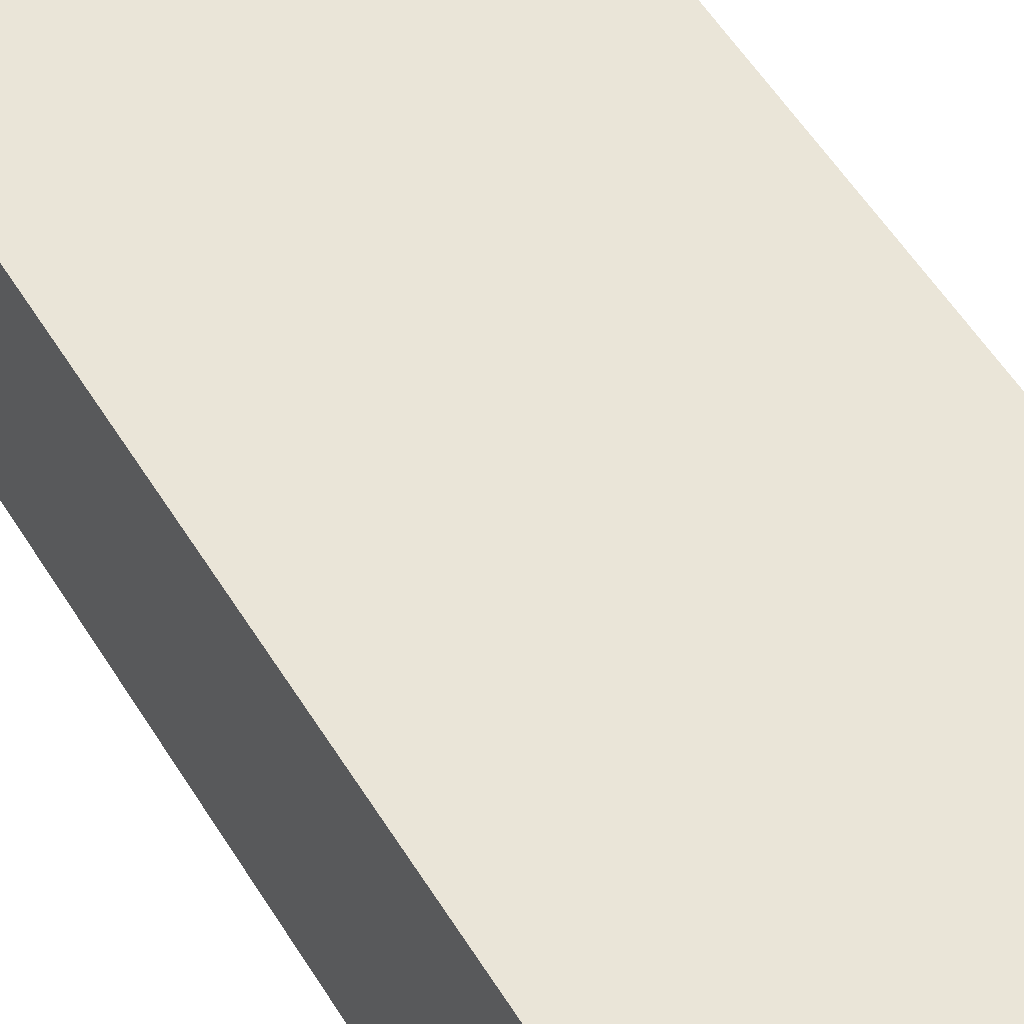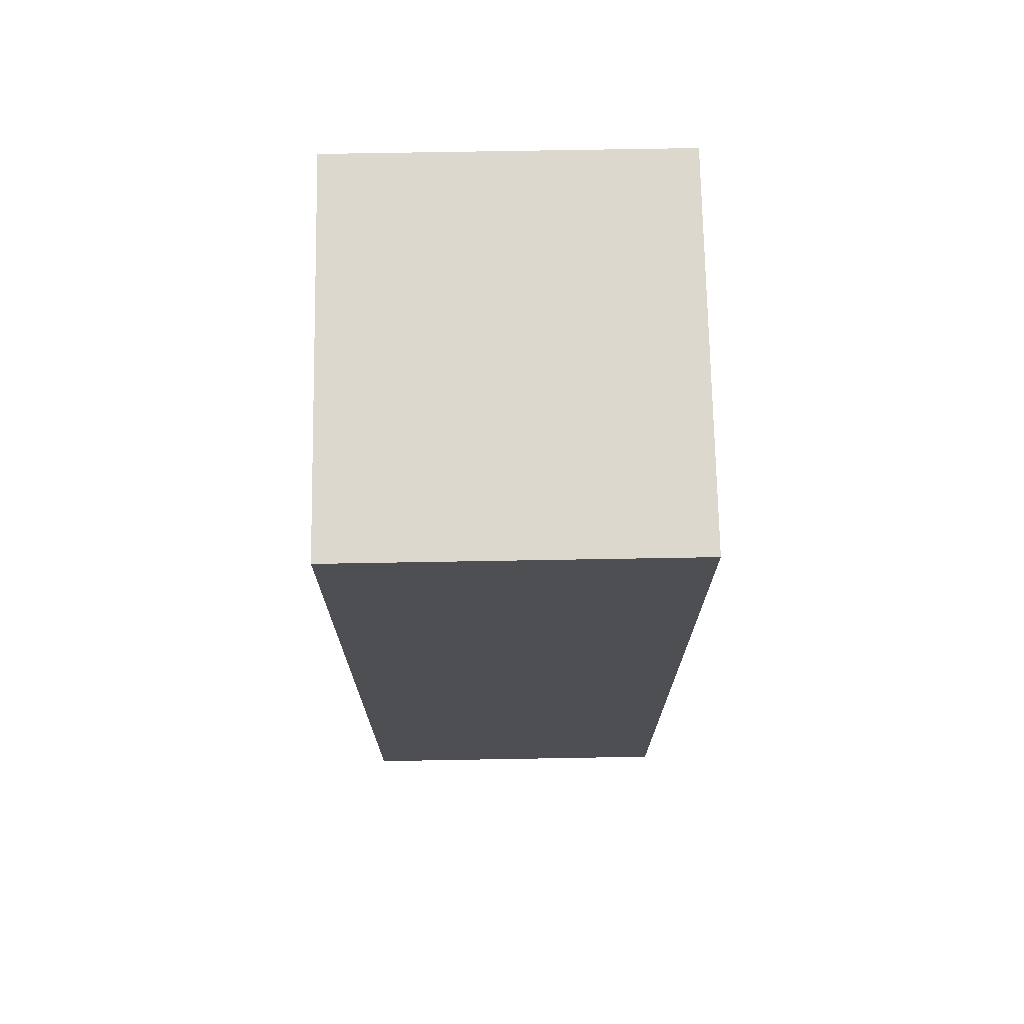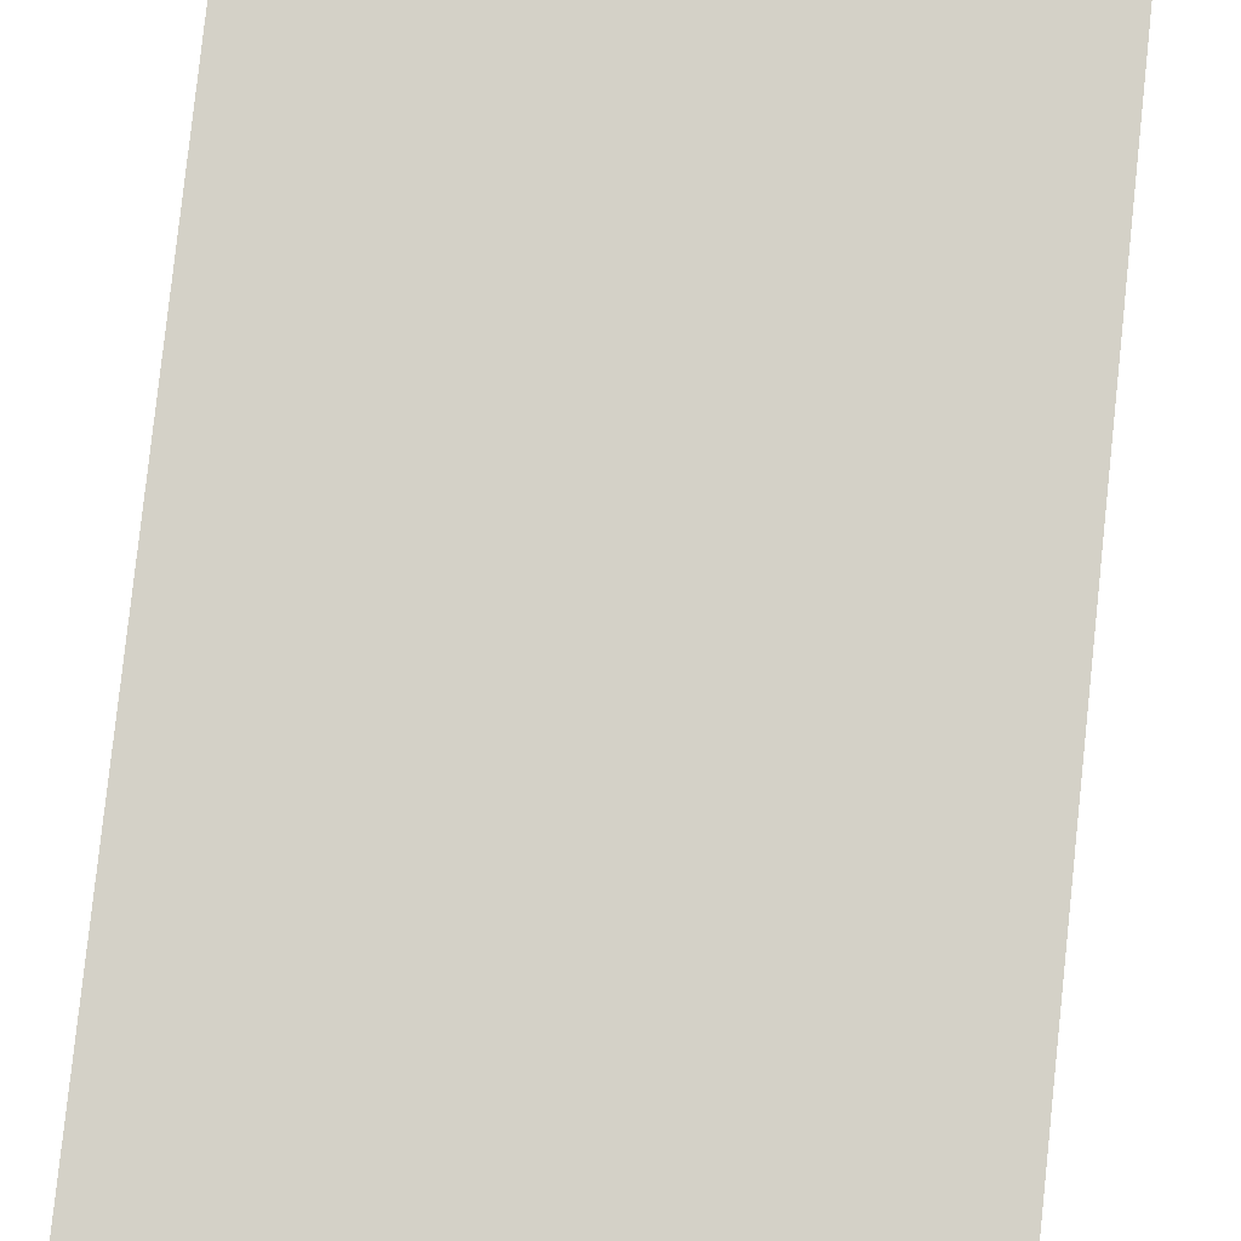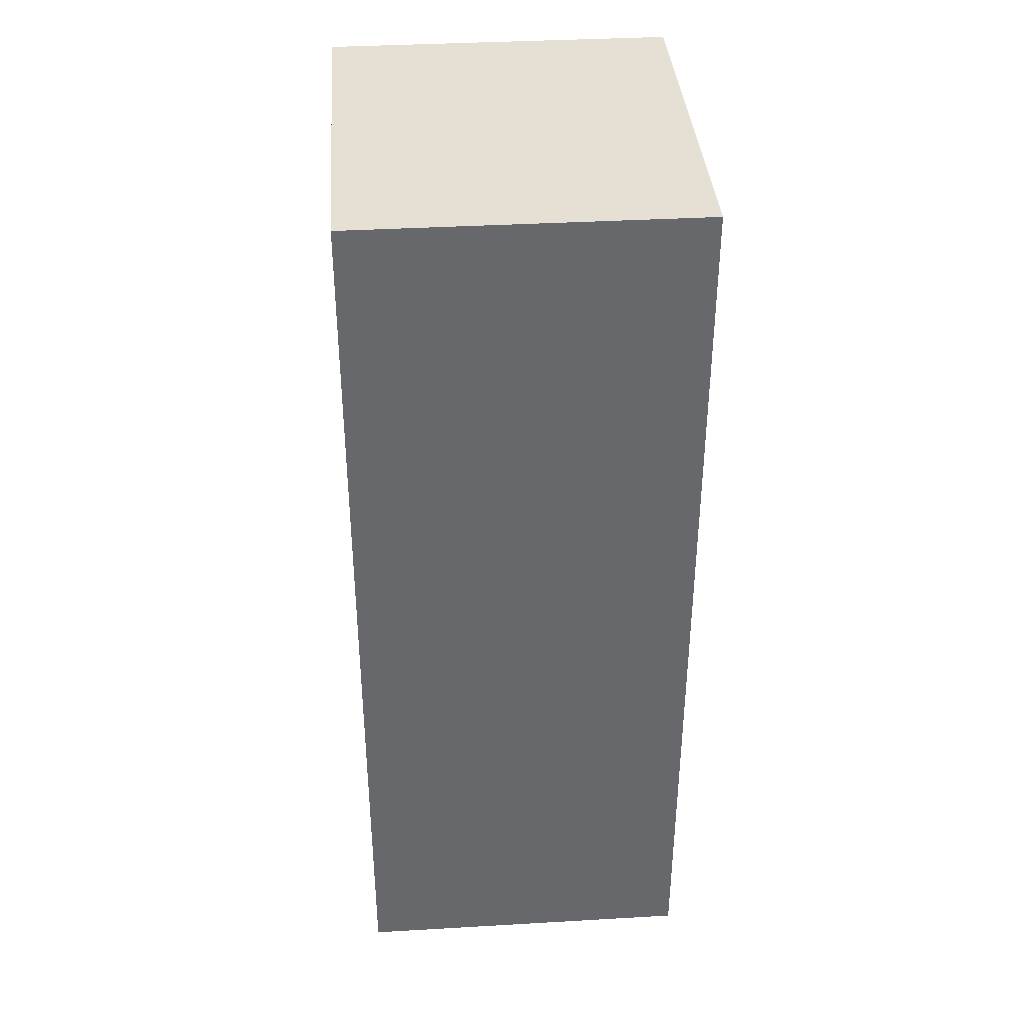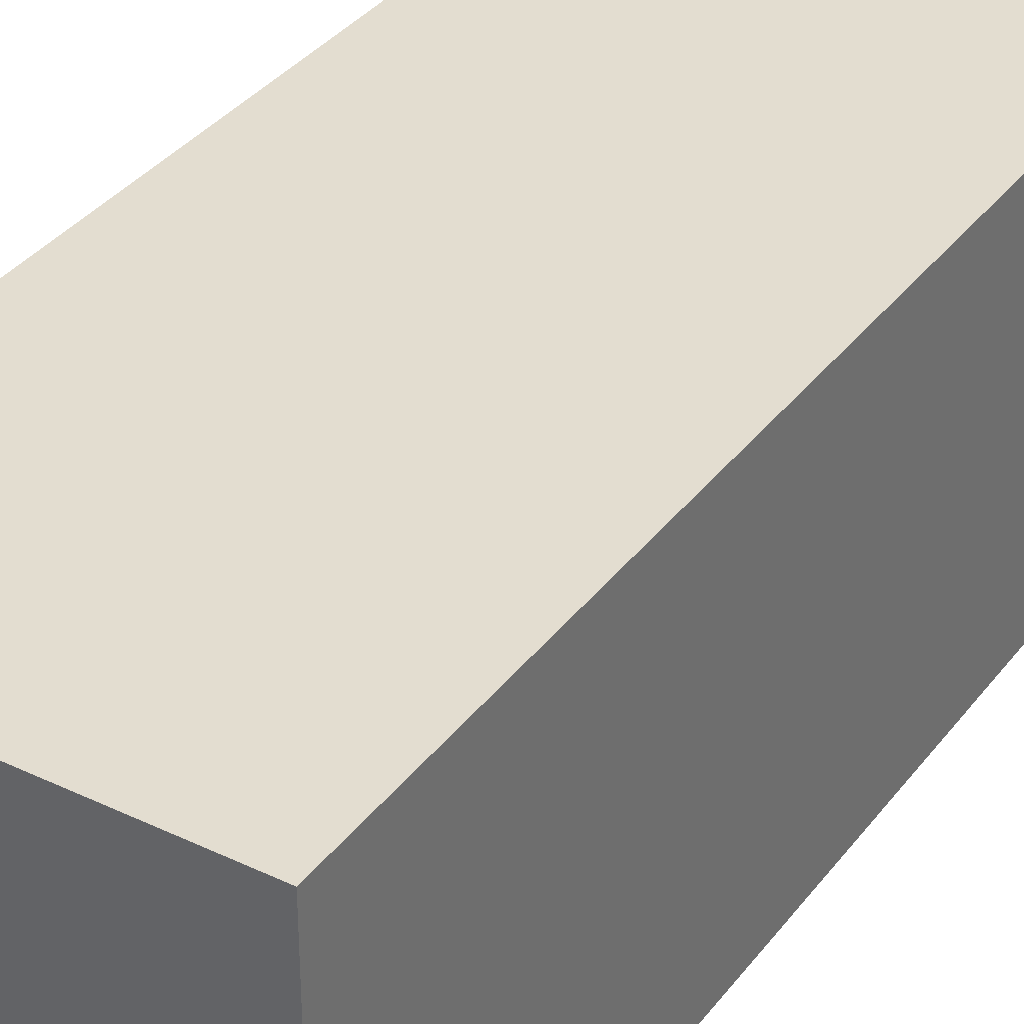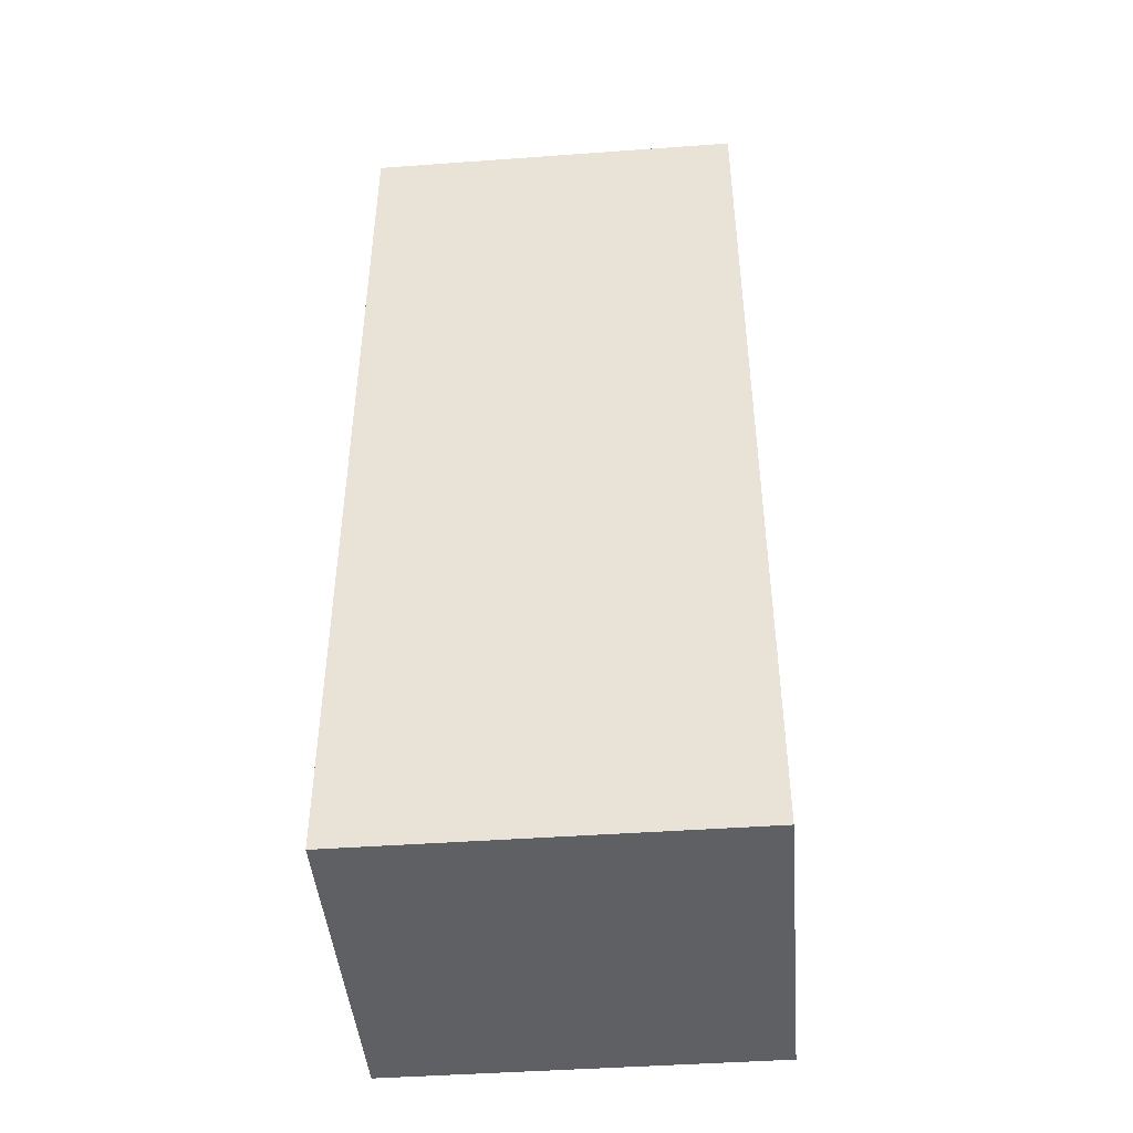
<metadata>
{"format":"obj","ext":"obj","renderer":"f3d","projection":"perspective","resolution":1024,"background":"white","views":[{"elev":59.3,"azim":-32.4,"up":"+Y"},{"elev":72.3,"azim":89.0,"up":"+Z"},{"elev":79.8,"azim":-173.9,"up":"+Y"},{"elev":37.9,"azim":-94.2,"up":"+Z"},{"elev":35.5,"azim":-147.9,"up":"+Y"},{"elev":-44.7,"azim":4.8,"up":"+Z"}]}
</metadata>
<code>
g fcbg_crystalcityforest_001_container_02
v -1.912 -2.289e-05 4.659
v 1.912 -2.289e-05 4.659
v 1.912 -2.289e-05 -4.659
v -1.912 -2.289e-05 -4.659
v -1.912 3.421 4.659
v -1.912 3.421 -4.659
v 1.912 3.421 -4.659
v 1.912 3.421 4.659
v -1.912 -2.289e-05 4.659
v -1.912 3.421 4.659
v 1.912 3.421 4.659
v 1.912 -2.289e-05 4.659
v 1.912 -2.289e-05 4.659
v 1.912 3.421 4.659
v 1.912 3.421 -4.659
v 1.912 -2.289e-05 -4.659
v 1.912 -2.289e-05 -4.659
v 1.912 3.421 -4.659
v -1.912 3.421 -4.659
v -1.912 -2.289e-05 -4.659
v -1.912 -2.289e-05 -4.659
v -1.912 3.421 -4.659
v -1.912 3.421 4.659
v -1.912 -2.289e-05 4.659
g fcbg_crystalcityforest_001_container_02_0
f 3 2 1
f 4 3 1
f 7 6 5
f 8 7 5
f 11 10 9
f 12 11 9
f 15 14 13
f 16 15 13
f 19 18 17
f 20 19 17
f 23 22 21
f 24 23 21

</code>
